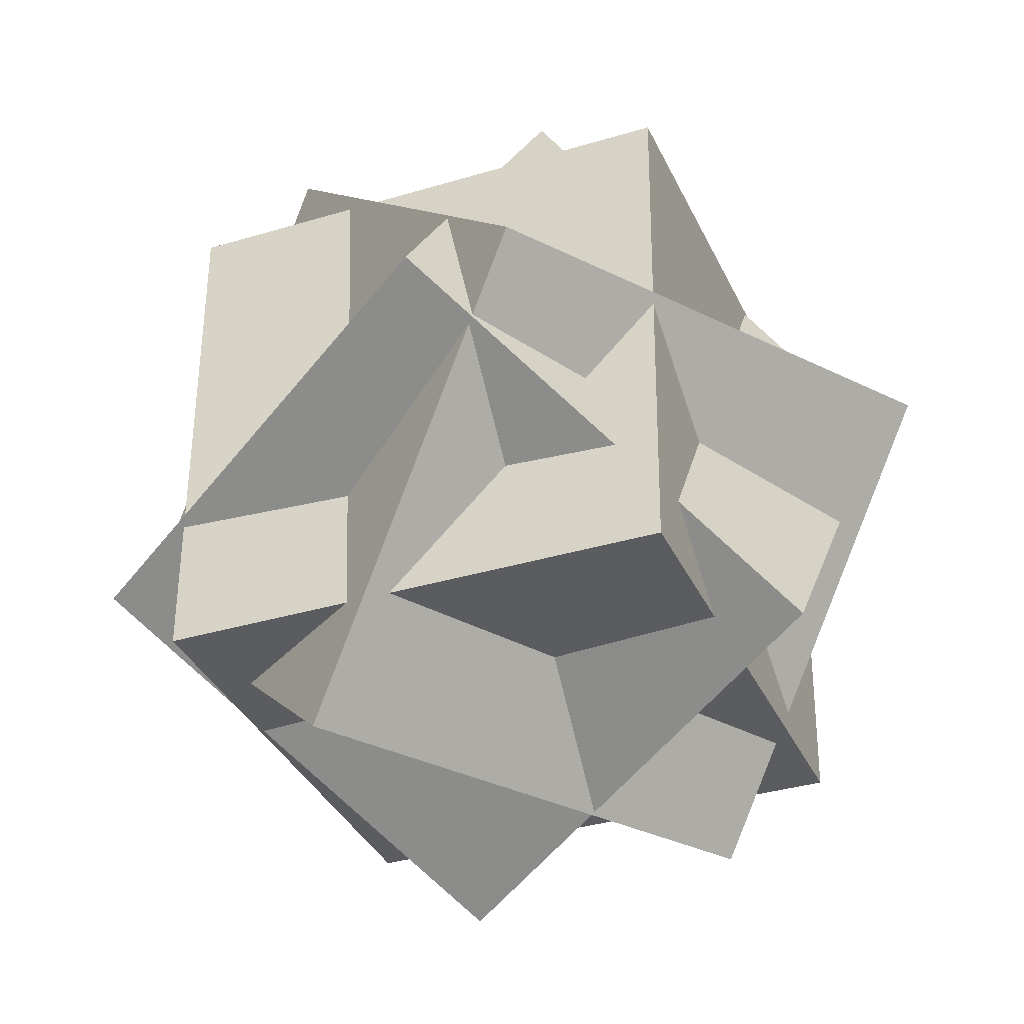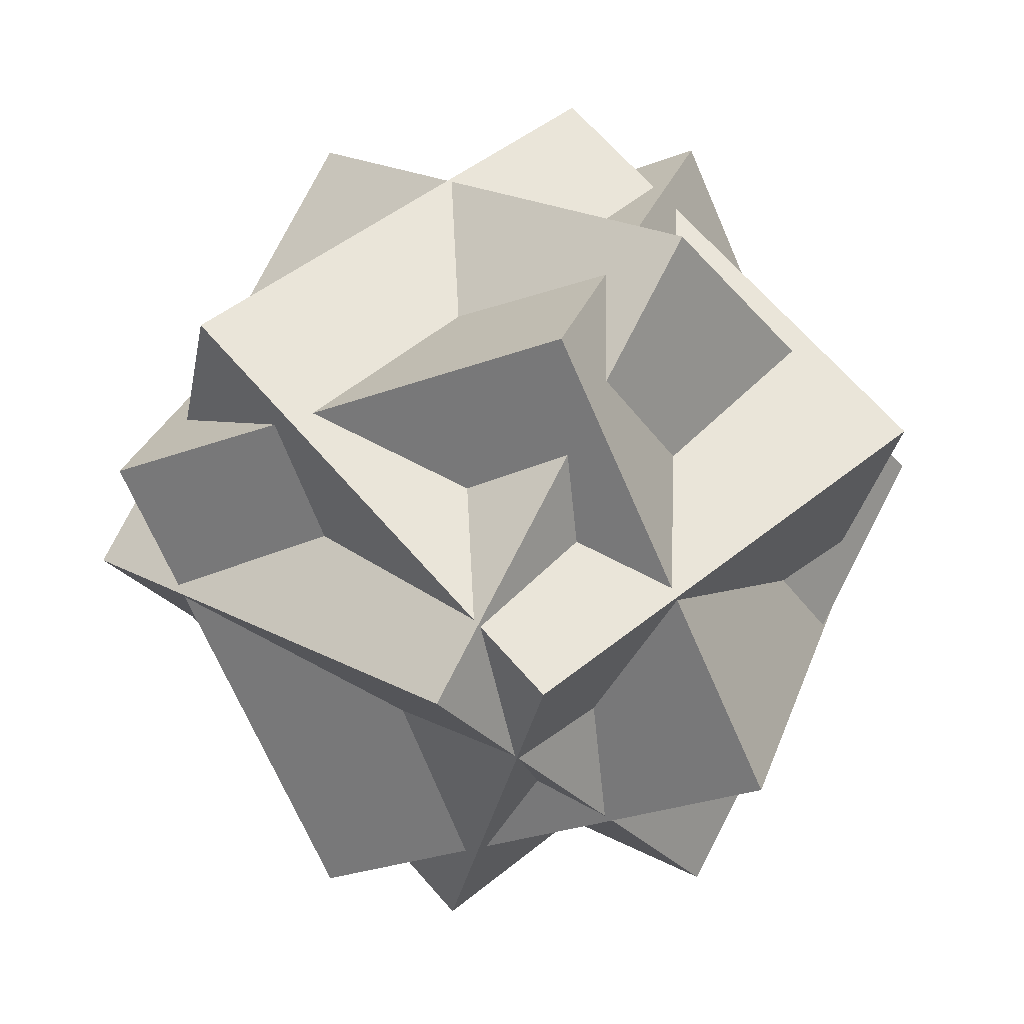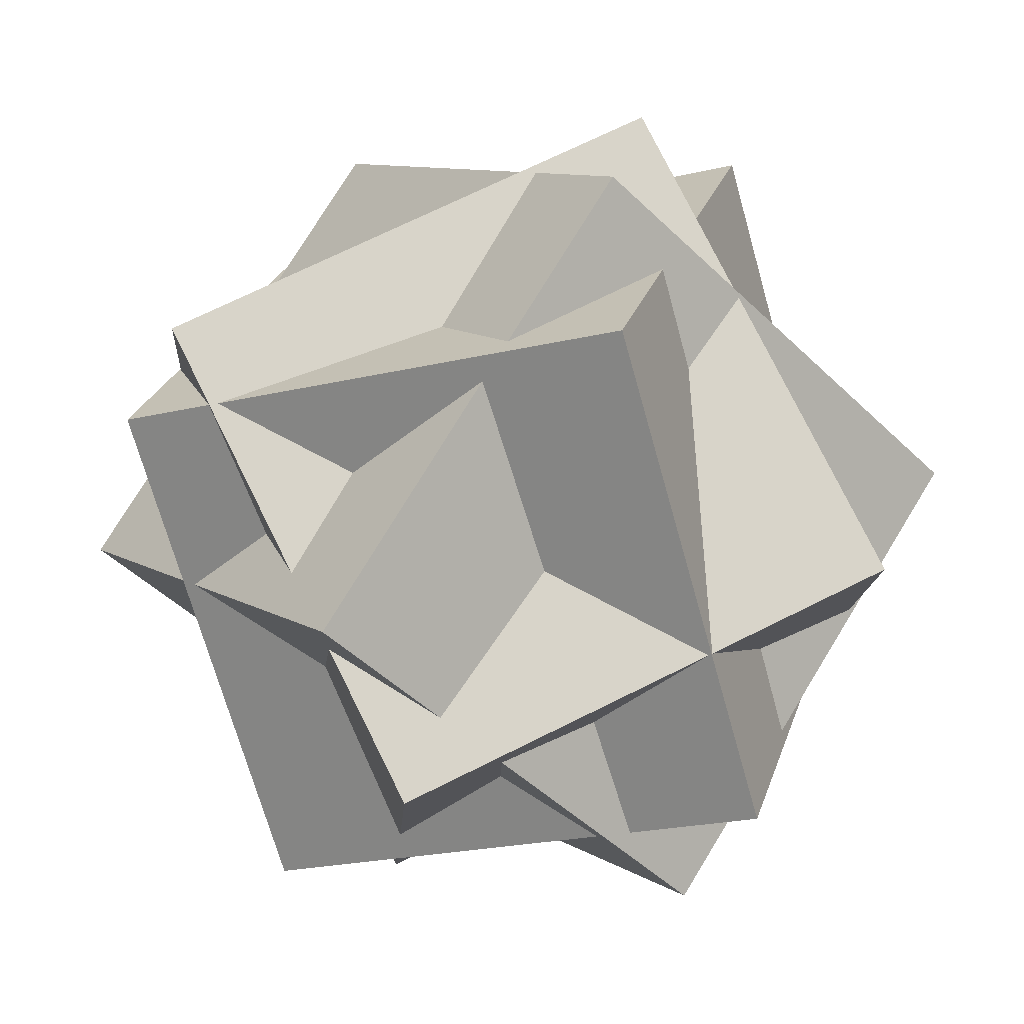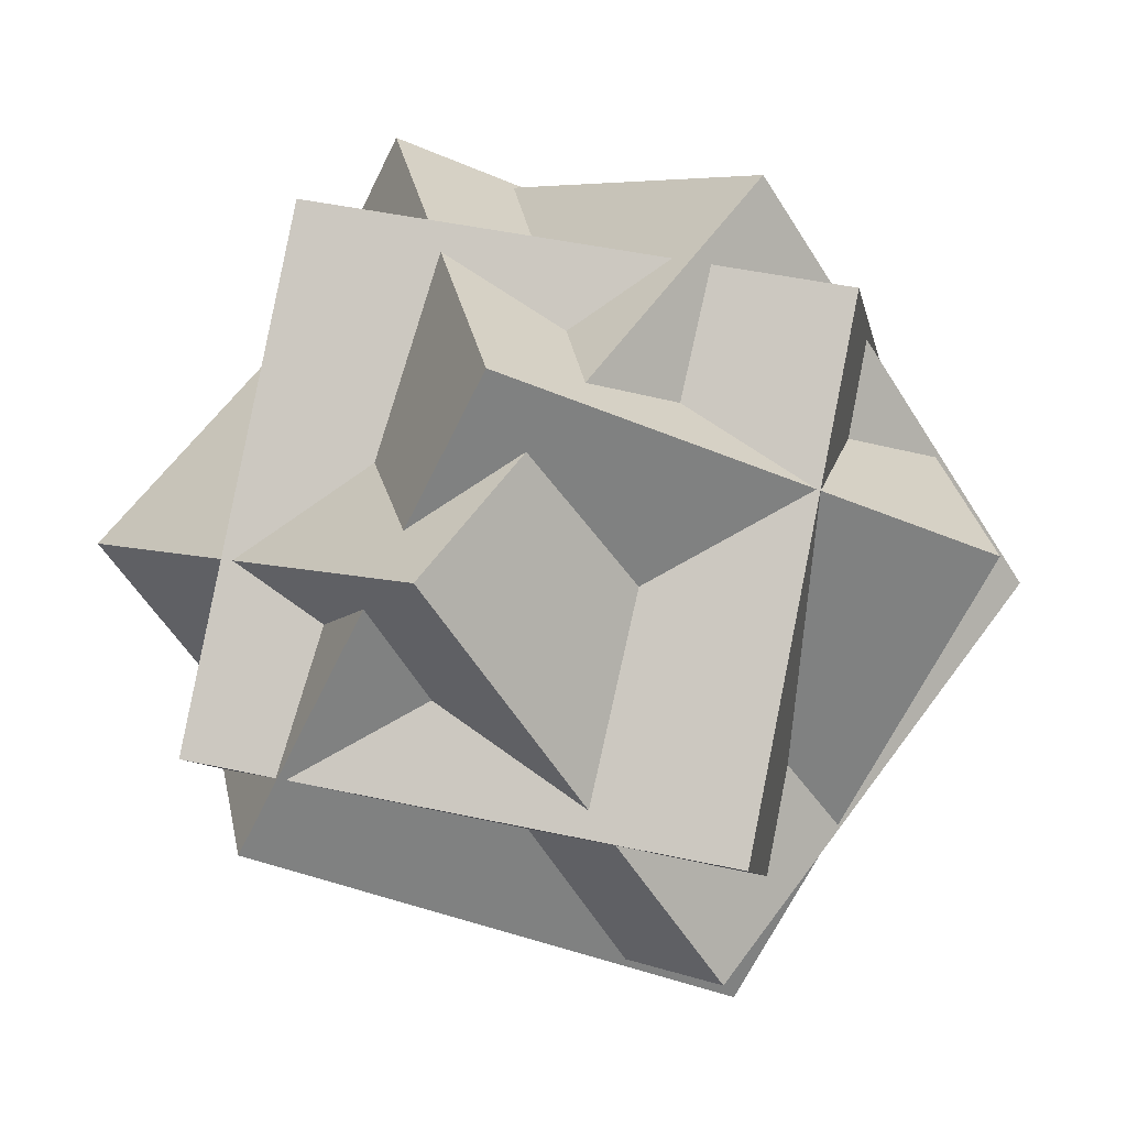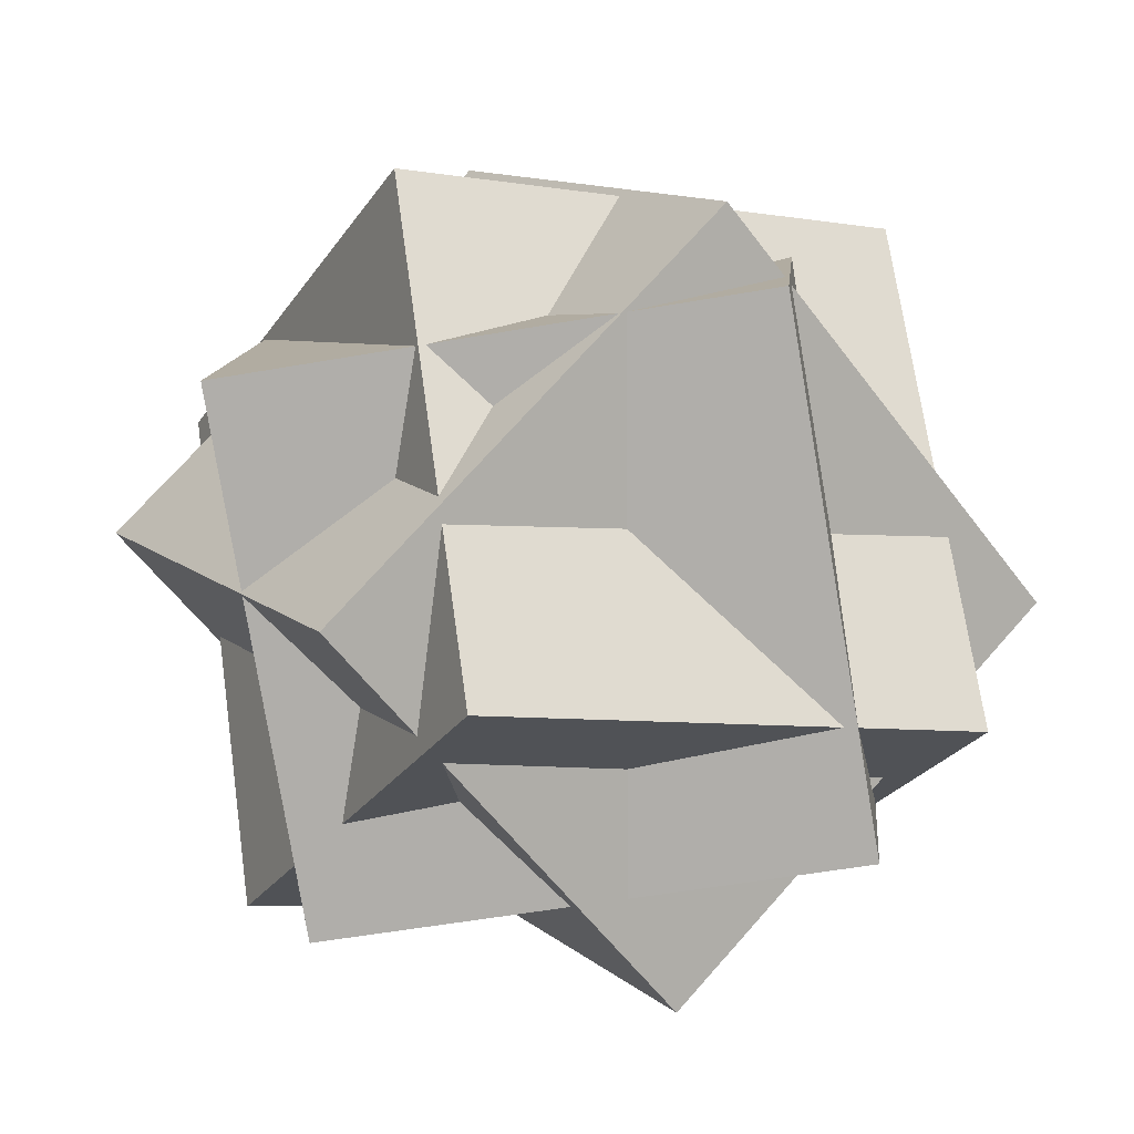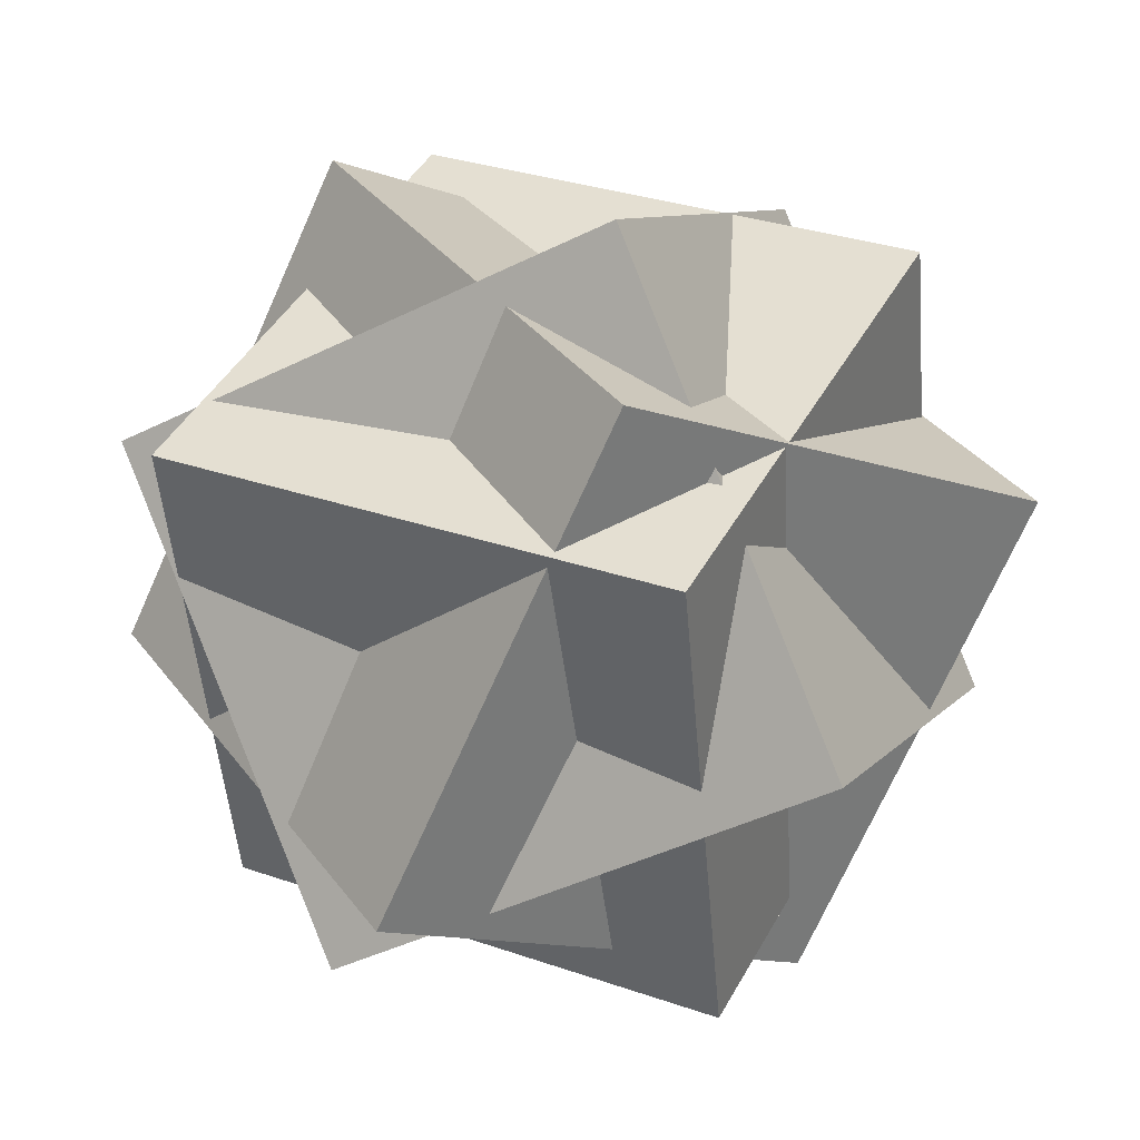
<metadata>
{"format":"obj","ext":"obj","renderer":"f3d","projection":"perspective","resolution":1024,"background":"white","views":[{"elev":63.4,"azim":-70.1,"up":"+Y"},{"elev":-78.0,"azim":133.1,"up":"+Y"},{"elev":-13.8,"azim":47.4,"up":"+Z"},{"elev":30.1,"azim":-140.4,"up":"+Z"},{"elev":-52.7,"azim":151.5,"up":"+Z"},{"elev":-50.0,"azim":-124.5,"up":"+Z"}]}
</metadata>
<code>
g default
v 1.058 -0.287 1.341
v 1.624 0.4039 -0.4482
v -0.4896 0.9804 1.341
v 0.07639 1.671 -0.4482
v -1.624 -0.4039 0.4482
v -1.058 0.287 -1.341
v -0.07639 -1.671 0.4482
v 0.4896 -0.9804 -1.341
g pCube1
f 1 2 4 3
f 3 4 6 5
f 5 6 8 7
f 7 8 2 1
f 2 8 6 4
f 7 1 3 5
g default
v 0.7451 0.5677 1.457
v 1.492 -0.8429 0.2518
v 0.312 1.698 -0.1349
v 1.059 0.2878 -1.34
v -1.492 0.8429 -0.2518
v -0.7451 -0.5677 -1.457
v -1.059 -0.2878 1.34
v -0.312 -1.698 0.1349
g pasted__pCube1 group
f 9 10 12 11
f 11 12 14 13
f 13 14 16 15
f 15 16 10 9
f 10 16 14 12
f 15 9 11 13
g default
v -0.5709 -0.3929 1.587
v -1.294 -1.145 -0.1189
v 1.294 -0.6846 0.9259
v 0.5709 -1.437 -0.7803
v 1.294 1.145 0.1189
v 0.5709 0.3929 -1.587
v -0.5709 1.437 0.7803
v -1.294 0.6846 -0.9259
g pasted__pasted__pCube1 pasted__group group1
f 17 18 20 19
f 19 20 22 21
f 21 22 24 23
f 23 24 18 17
f 18 24 22 20
f 23 17 19 21

</code>
